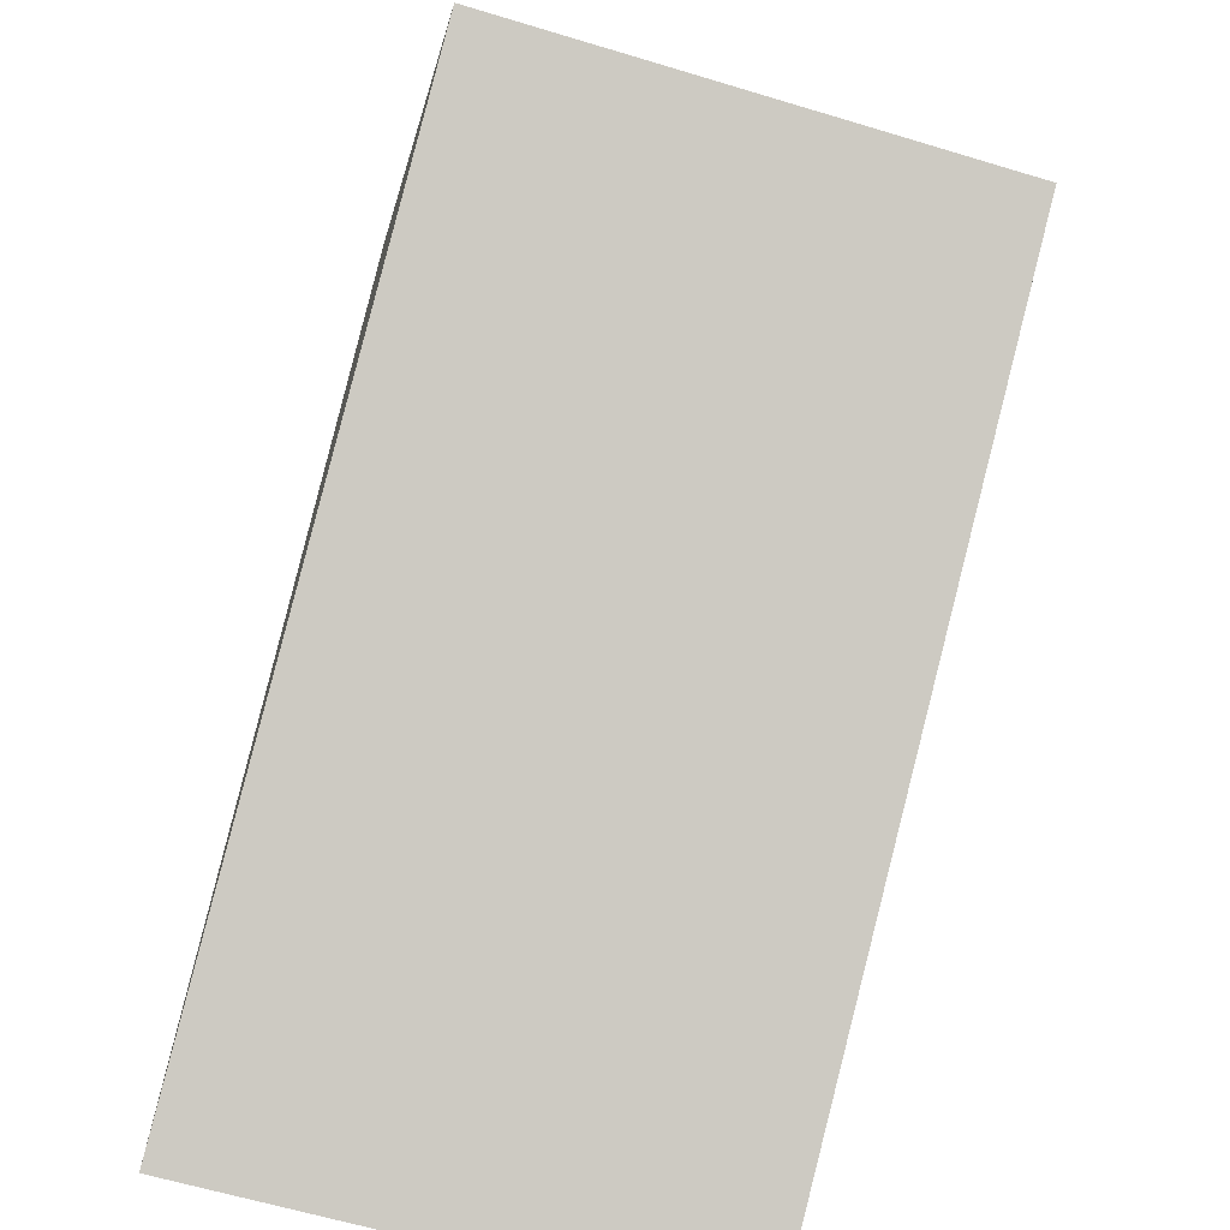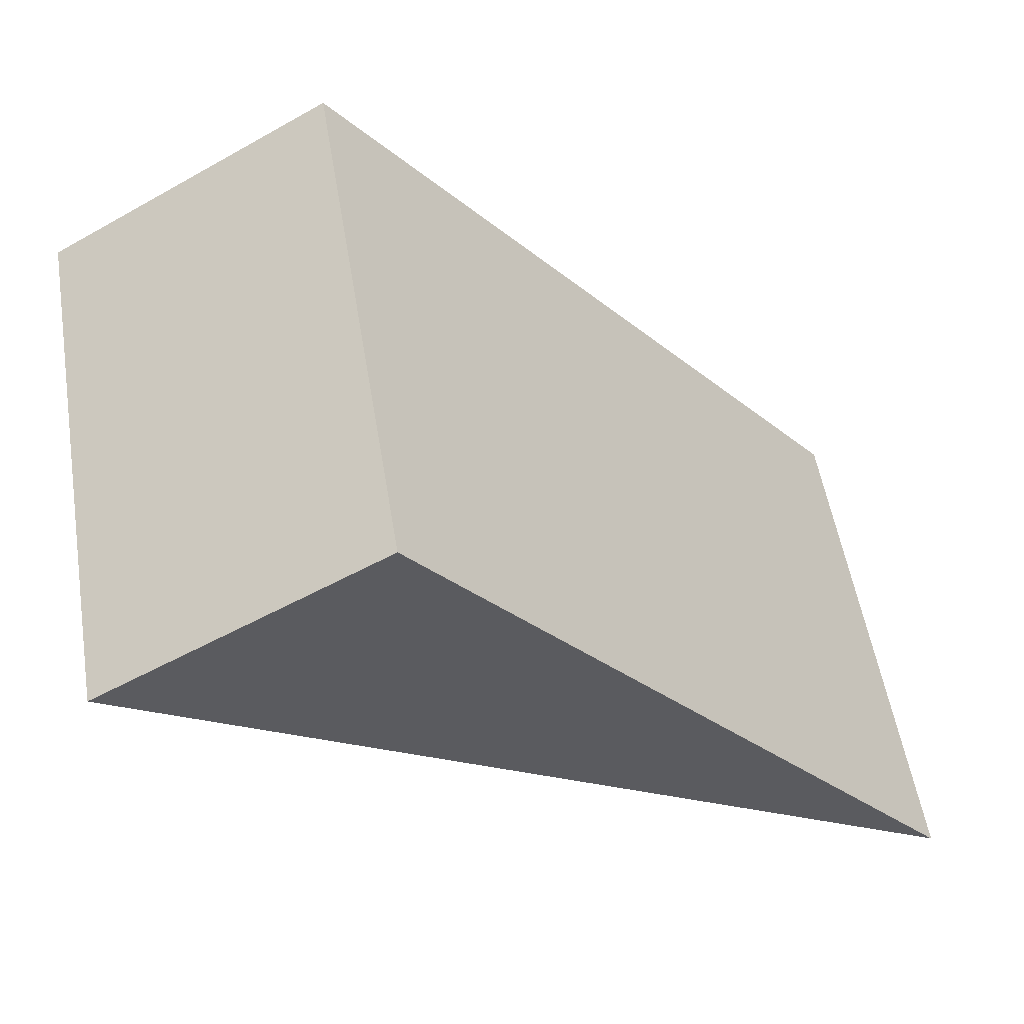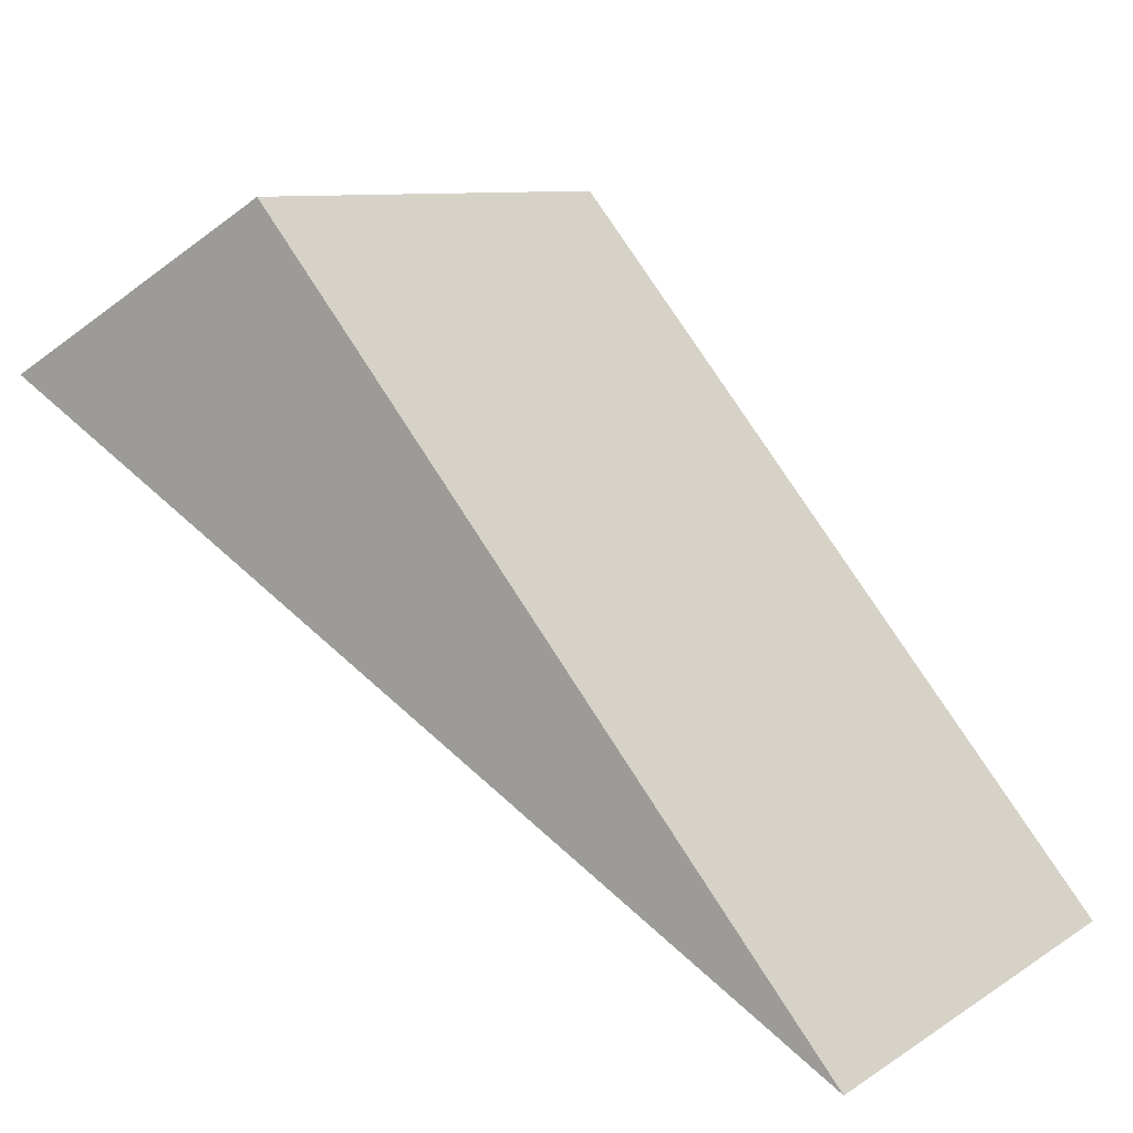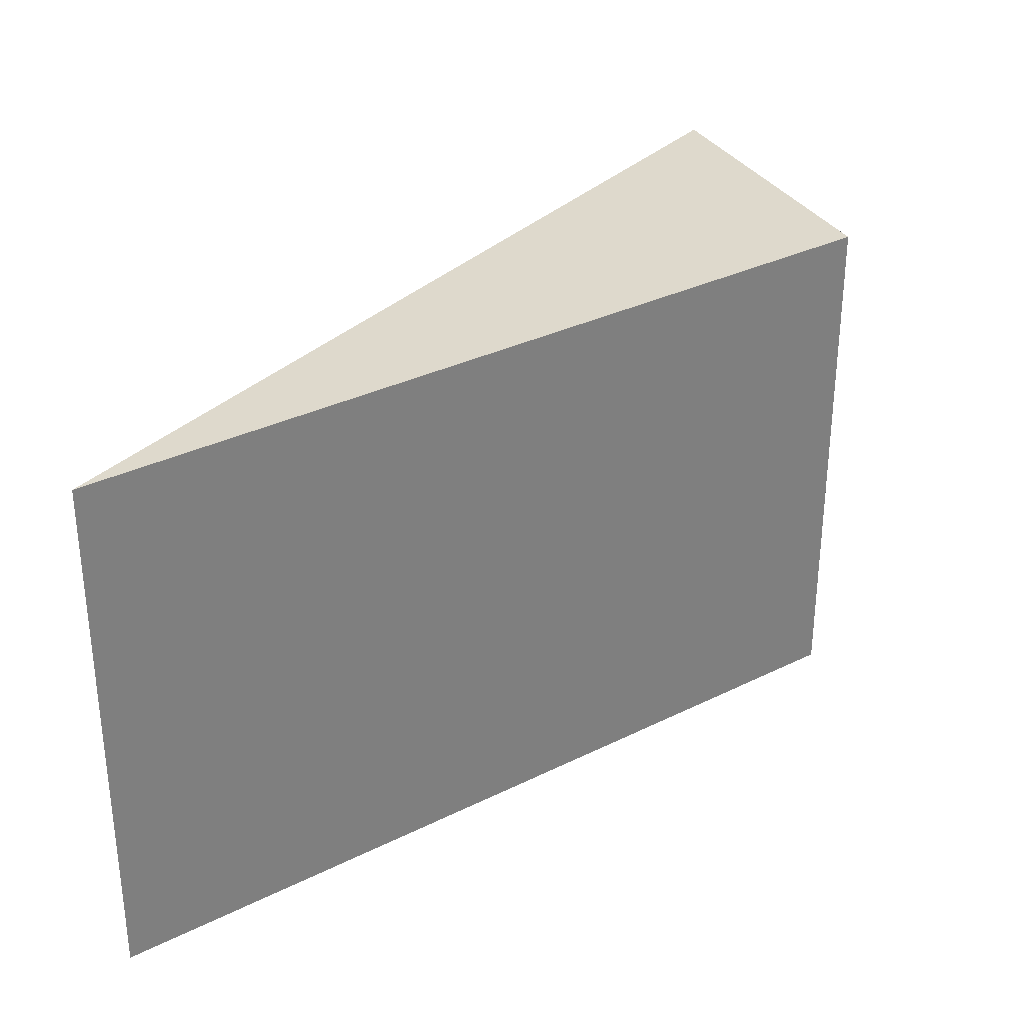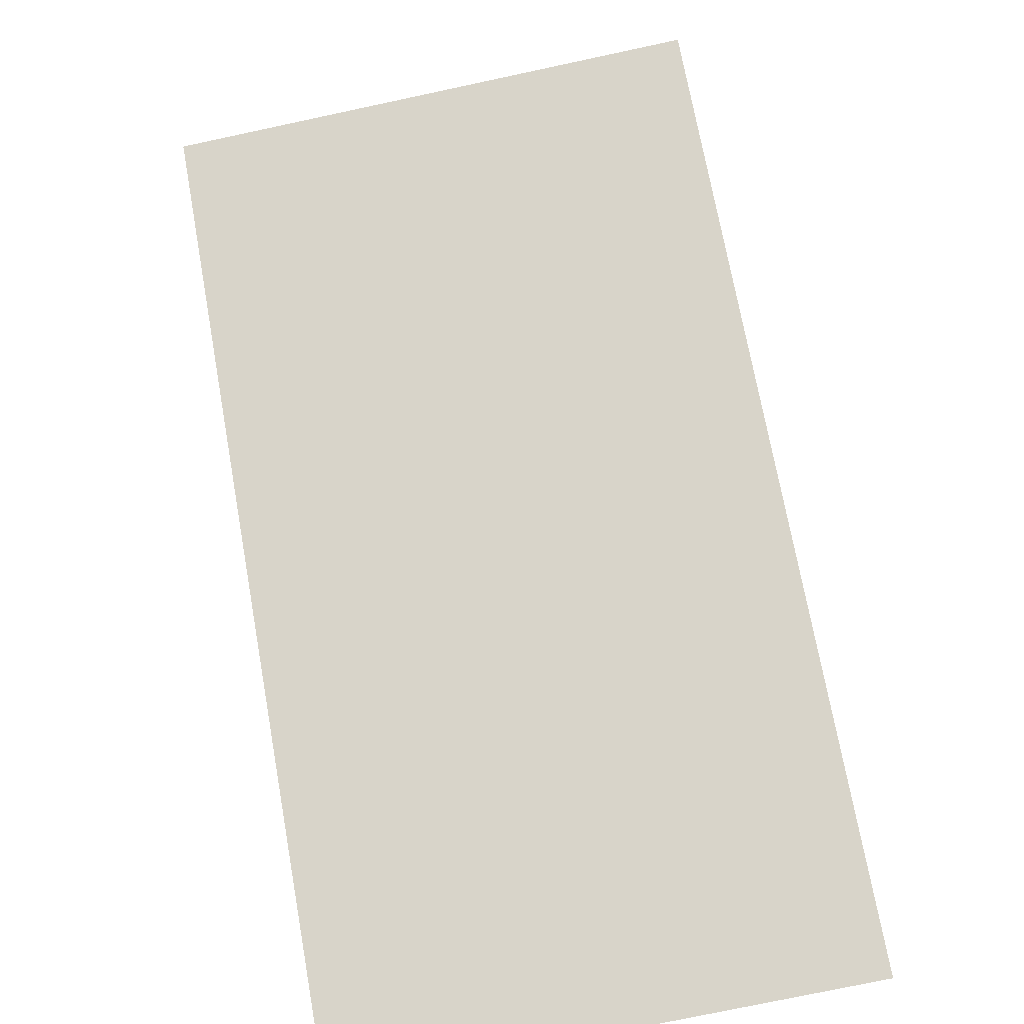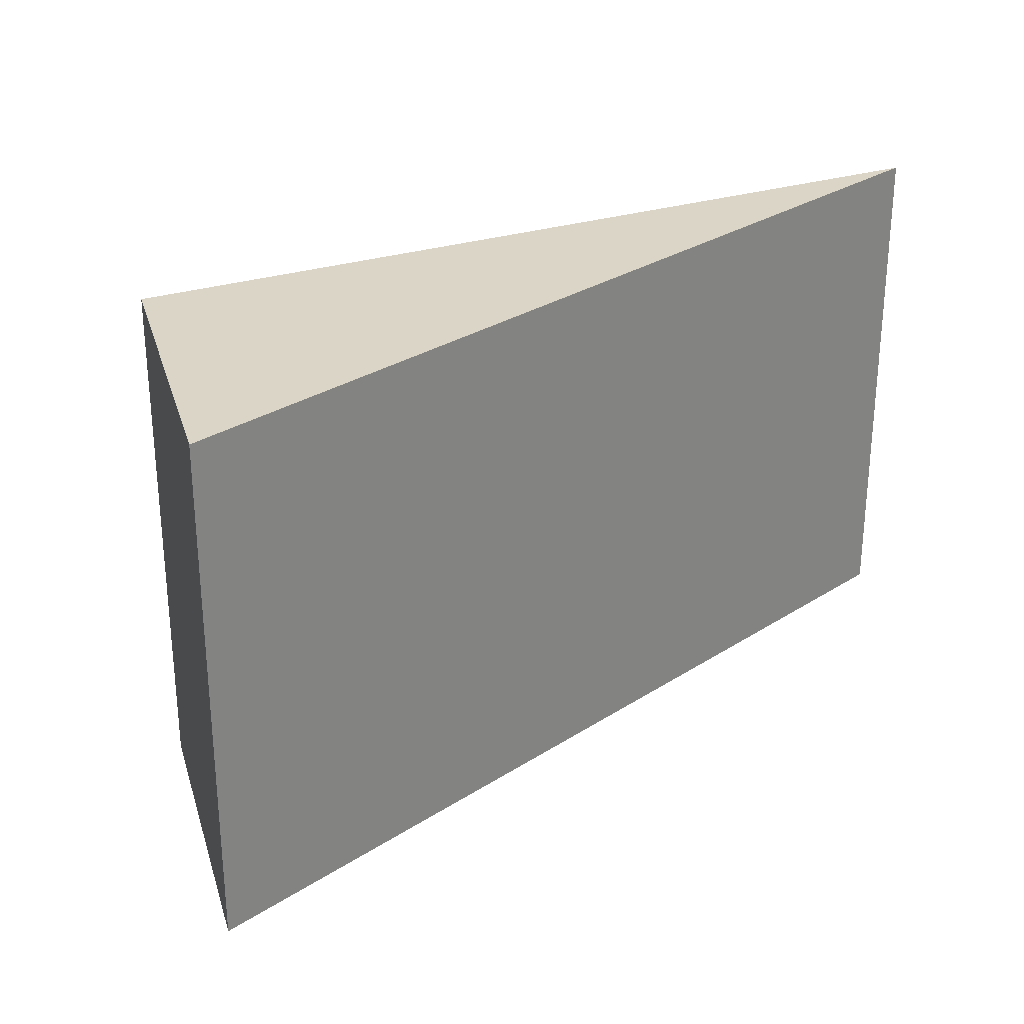
<metadata>
{"format":"obj","ext":"obj","renderer":"f3d","projection":"perspective","resolution":1024,"background":"white","views":[{"elev":-63.2,"azim":-106.9,"up":"+Y"},{"elev":54.2,"azim":-9.4,"up":"+Y"},{"elev":9.1,"azim":32.2,"up":"+Y"},{"elev":32.0,"azim":94.5,"up":"+Z"},{"elev":-76.2,"azim":-78.0,"up":"+Y"},{"elev":29.0,"azim":-75.5,"up":"+Z"}]}
</metadata>
<code>
o hexagon_hole_5
v 0.02103 -0.01208 0
v 5.7e-05 -0.02425 0
v 0.02103 -0.01208 0.04
v 5.7e-05 -0.02425 0.04
v 0.063 -0.063 0
v 0.063 -0.063 0.04
f 1 2 3
f 3 2 4
f 5 1 6
f 6 1 3
f 2 5 4
f 4 5 6
f 4 6 3
f 5 2 1

</code>
